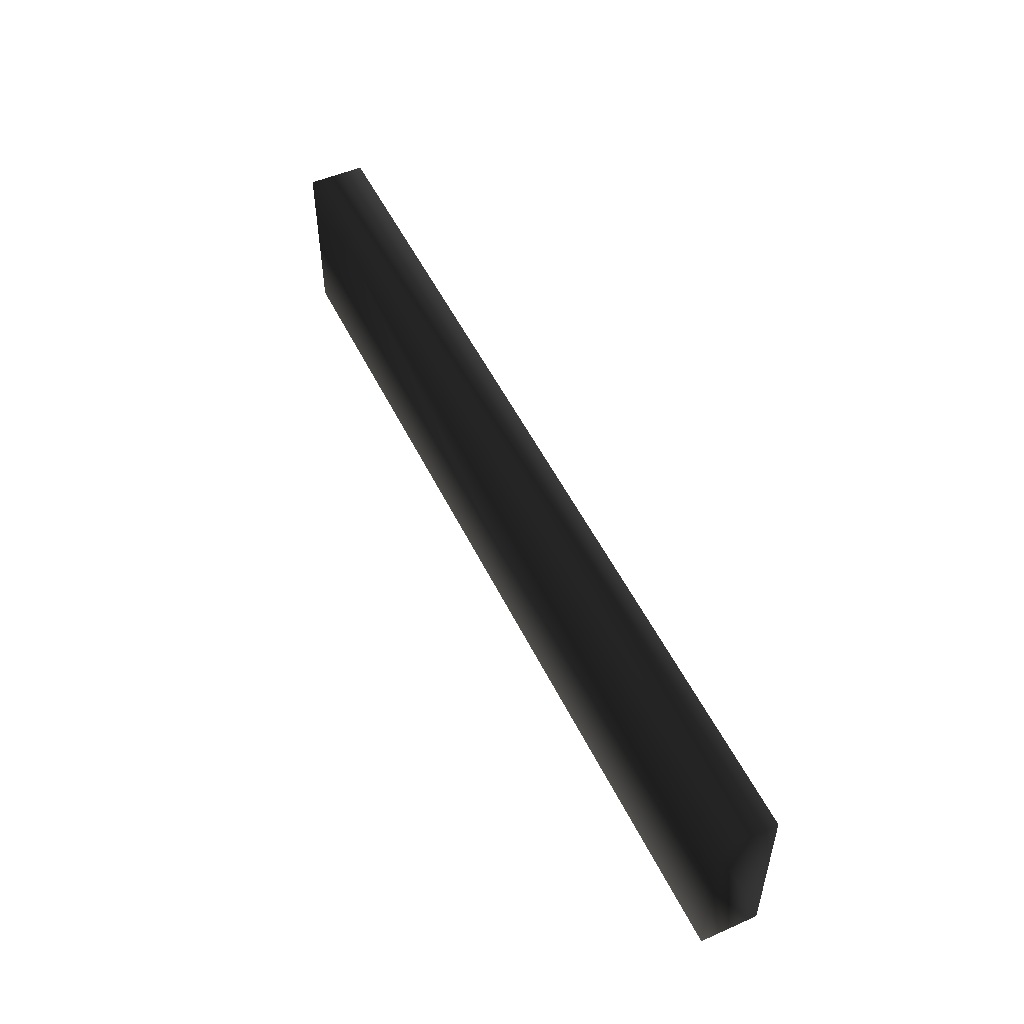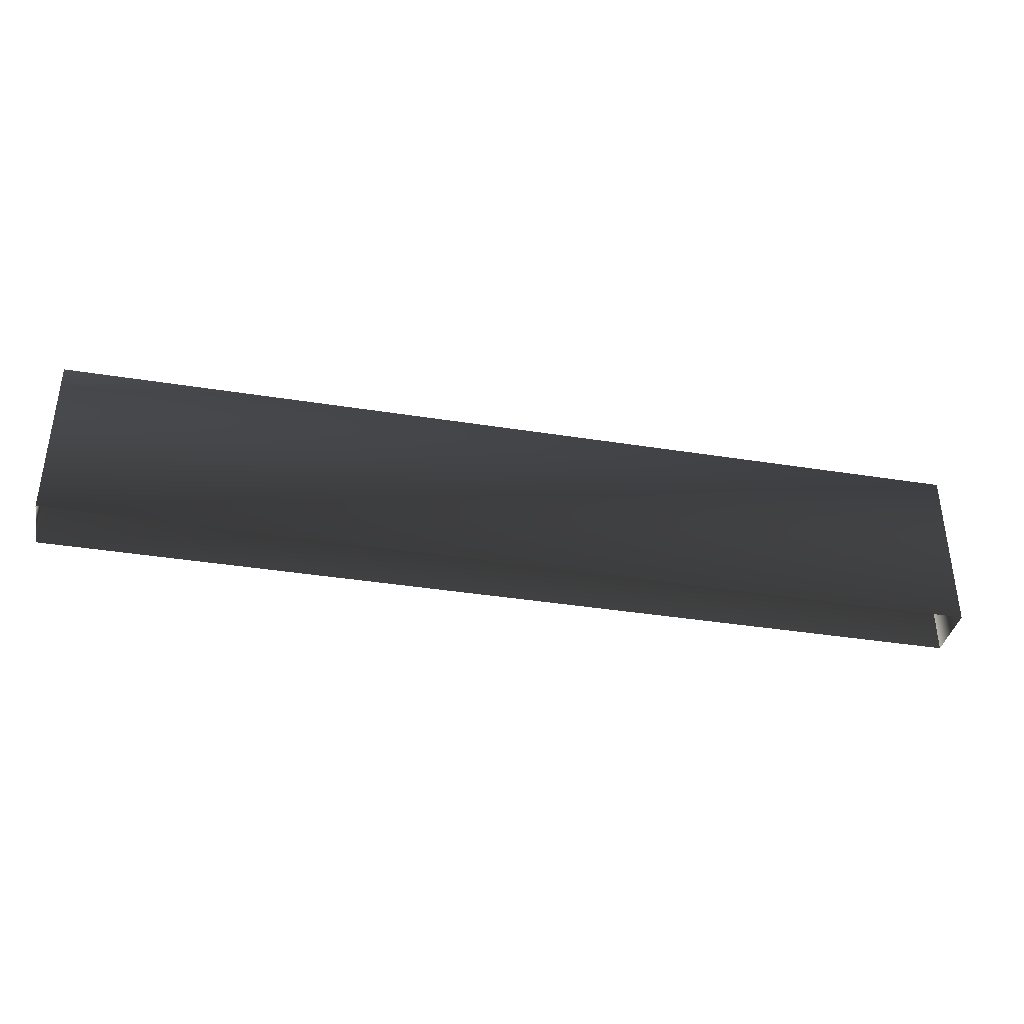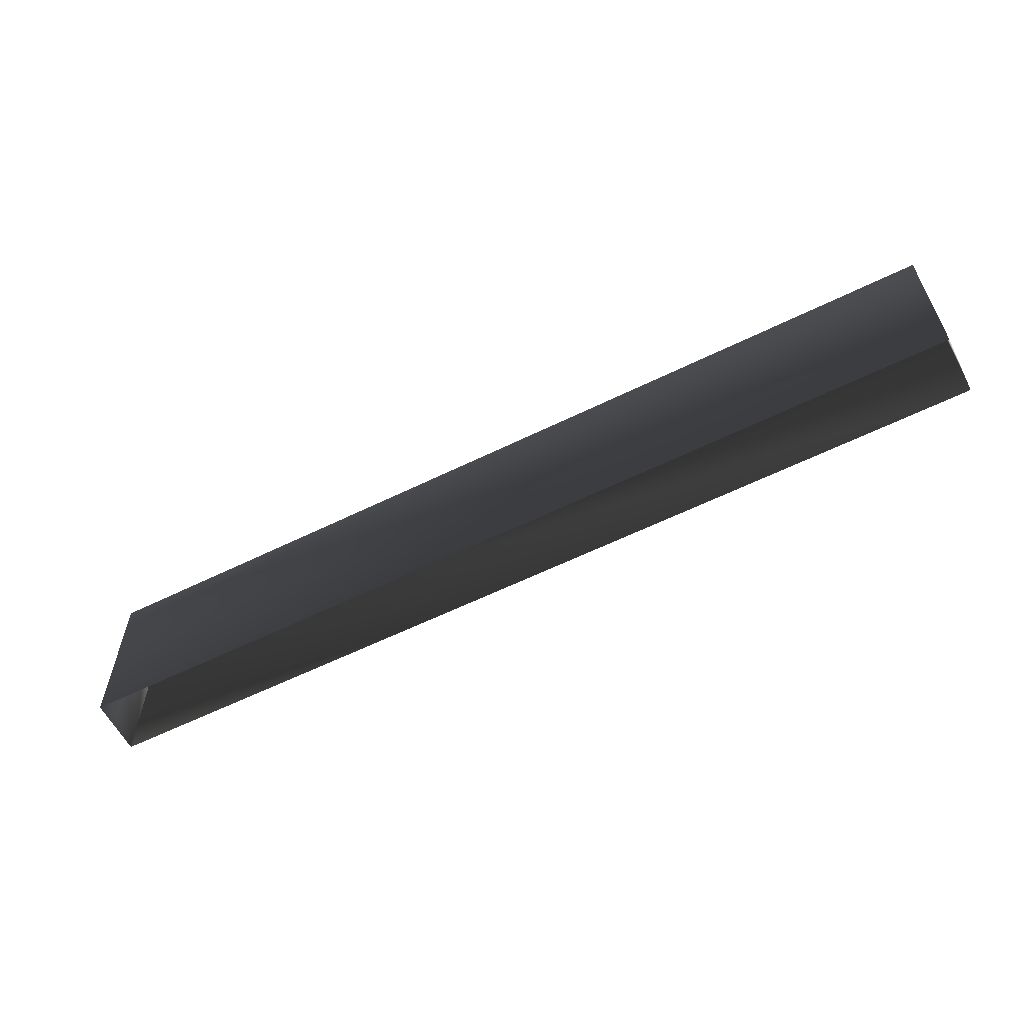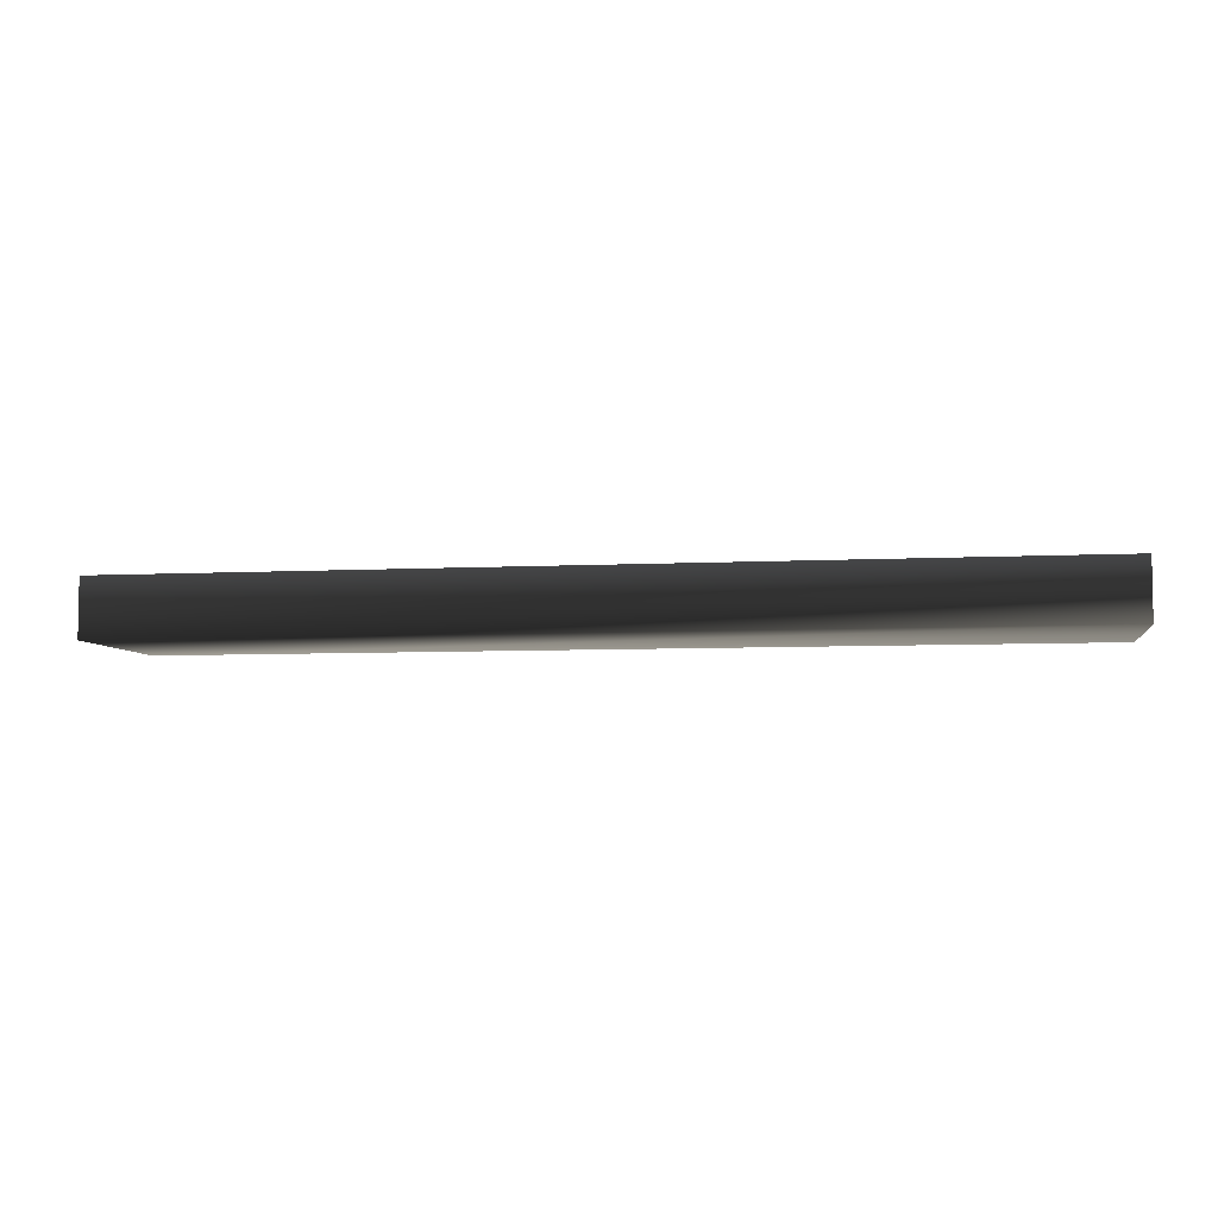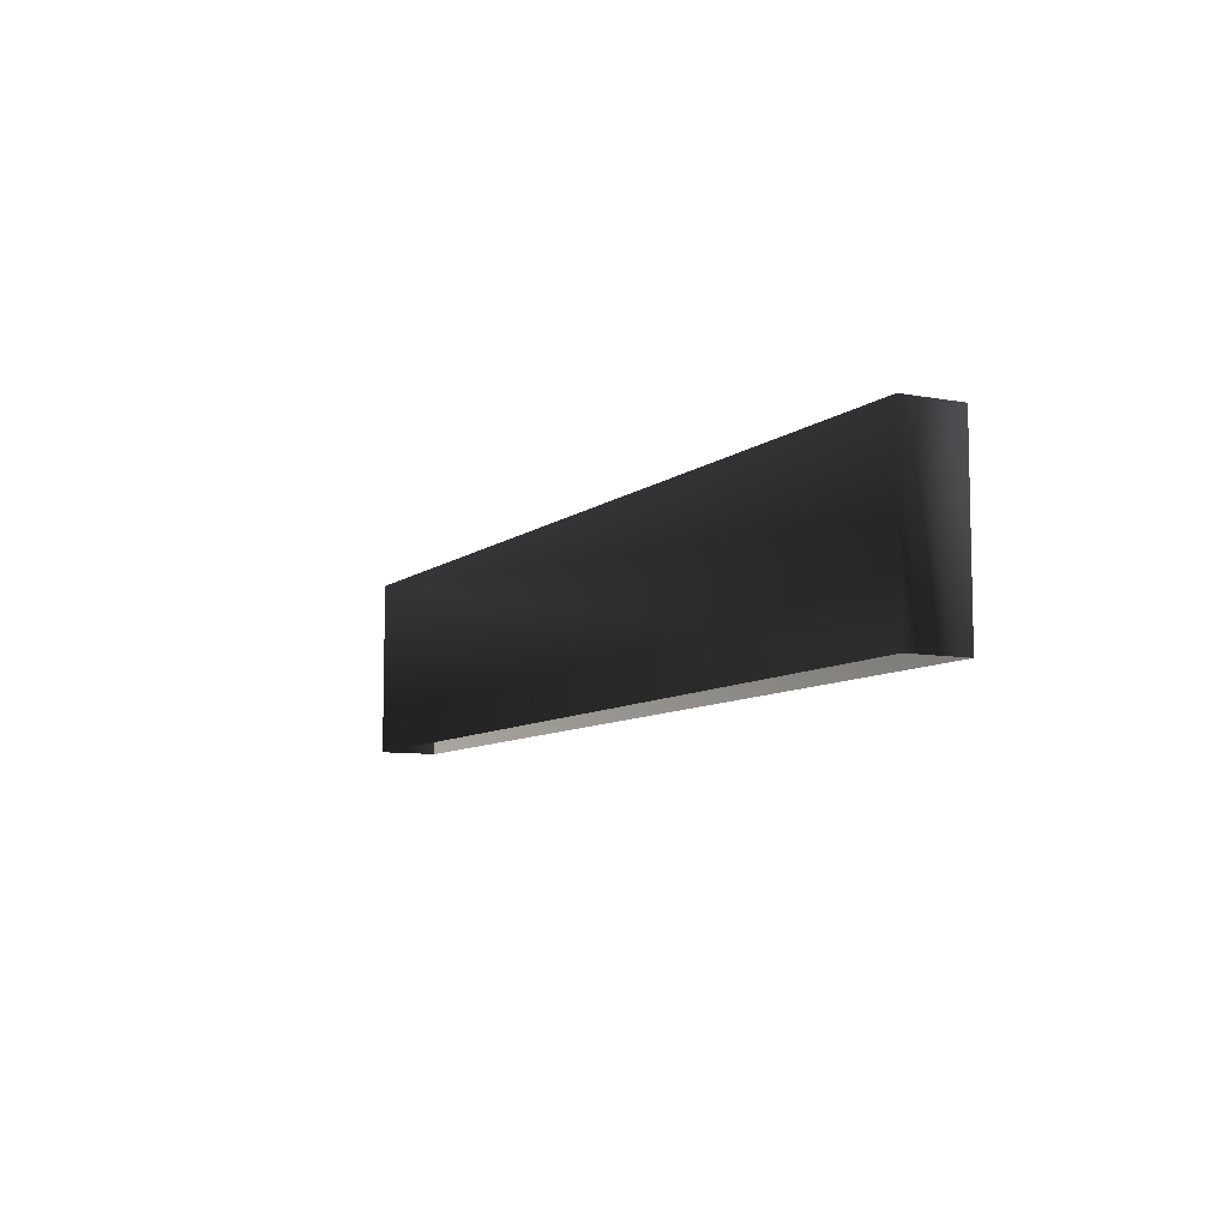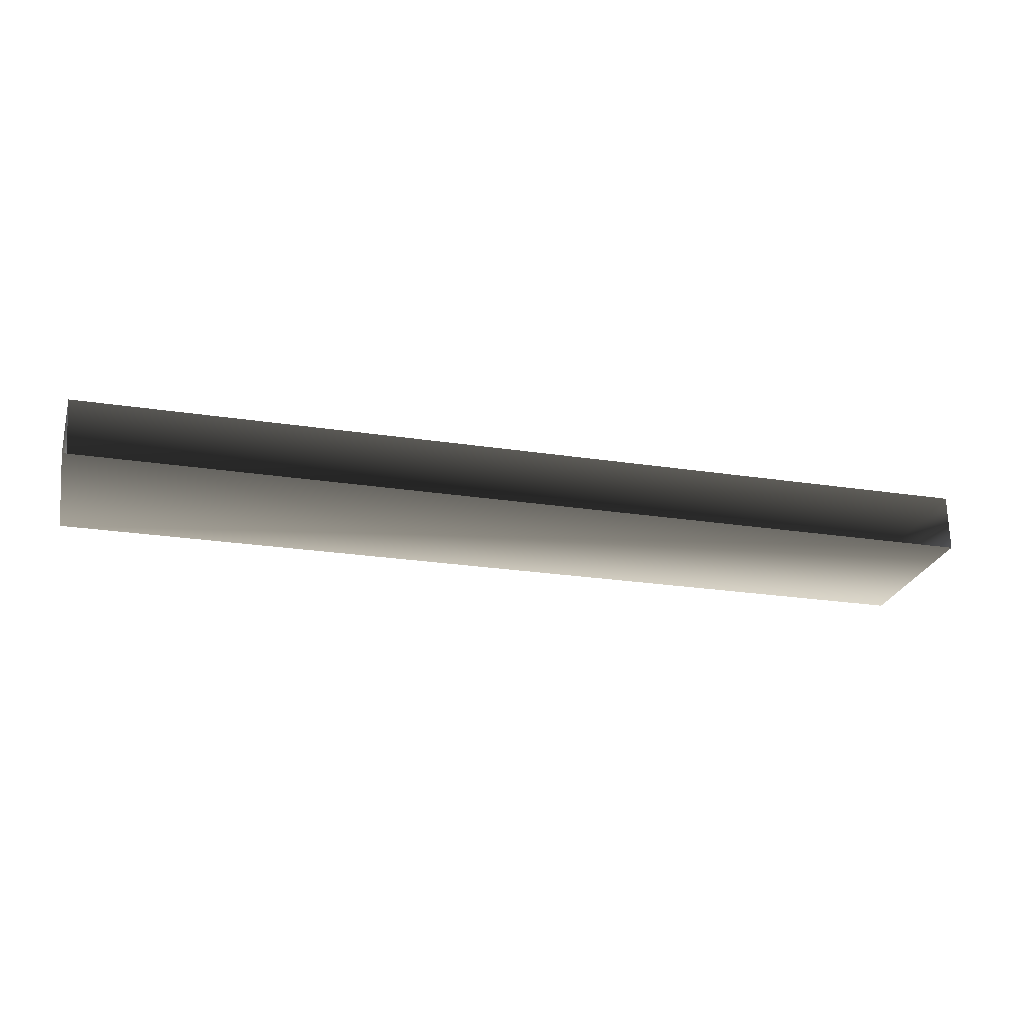
<metadata>
{"format":"obj","ext":"obj","renderer":"f3d","projection":"perspective","resolution":1024,"background":"white","views":[{"elev":51.5,"azim":64.6,"up":"+Y"},{"elev":-37.9,"azim":168.5,"up":"+Y"},{"elev":-59.2,"azim":26.9,"up":"+Y"},{"elev":-5.9,"azim":-170.6,"up":"+Z"},{"elev":-8.2,"azim":62.6,"up":"+Y"},{"elev":-24.7,"azim":-14.1,"up":"+Z"}]}
</metadata>
<code>
v 2.596e-08 224 -44
v 5.576e-08 248 -44
v -128 248 -44
v -128 224 -44
v 0 224 -52
v -128 224 -52
v -128 248 -52
v 0 248 -52
v -128 248 -44
v 0 248 -44
v -128 248 -52
v -128 248 -44
v -128 224 -44
v -128 224 -52
v -128 248 -52
v 0 248 -44
v 0 224 -44
v 3.497e-07 224 -52
v 3.497e-07 248 -52
f 1/0 2/0 3/0
f 1/0 3/0 4/0
f 5/0 6/0 7/0
f 5/0 7/0 8/0
f 9/0 10/0 8/0
f 9/0 8/0 11/0
f 12/0 13/0 14/0
f 12/0 14/0 15/0
f 16/0 17/0 18/0
f 16/0 18/0 19/0

</code>
